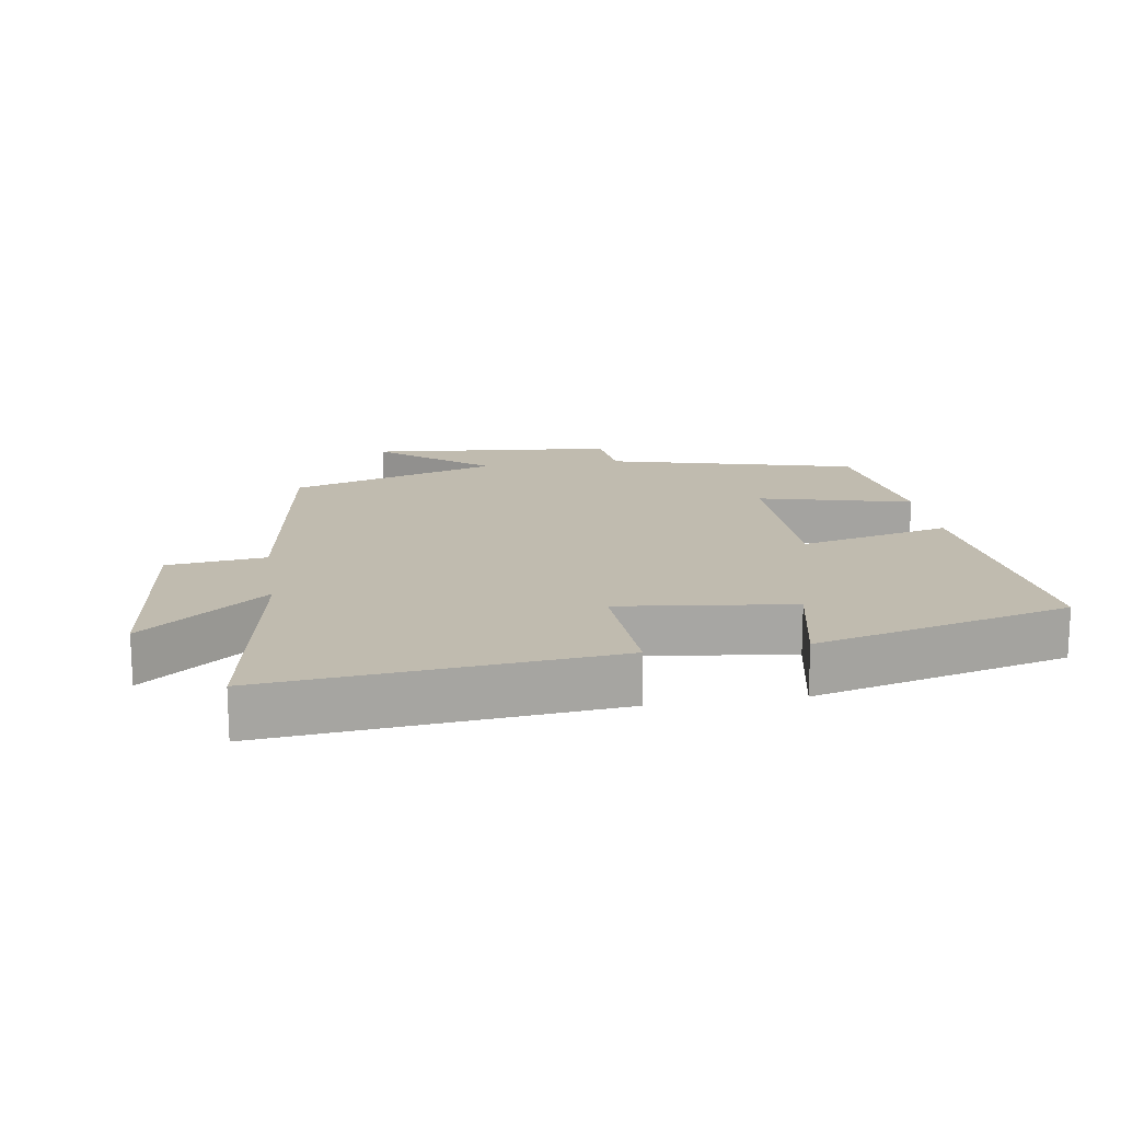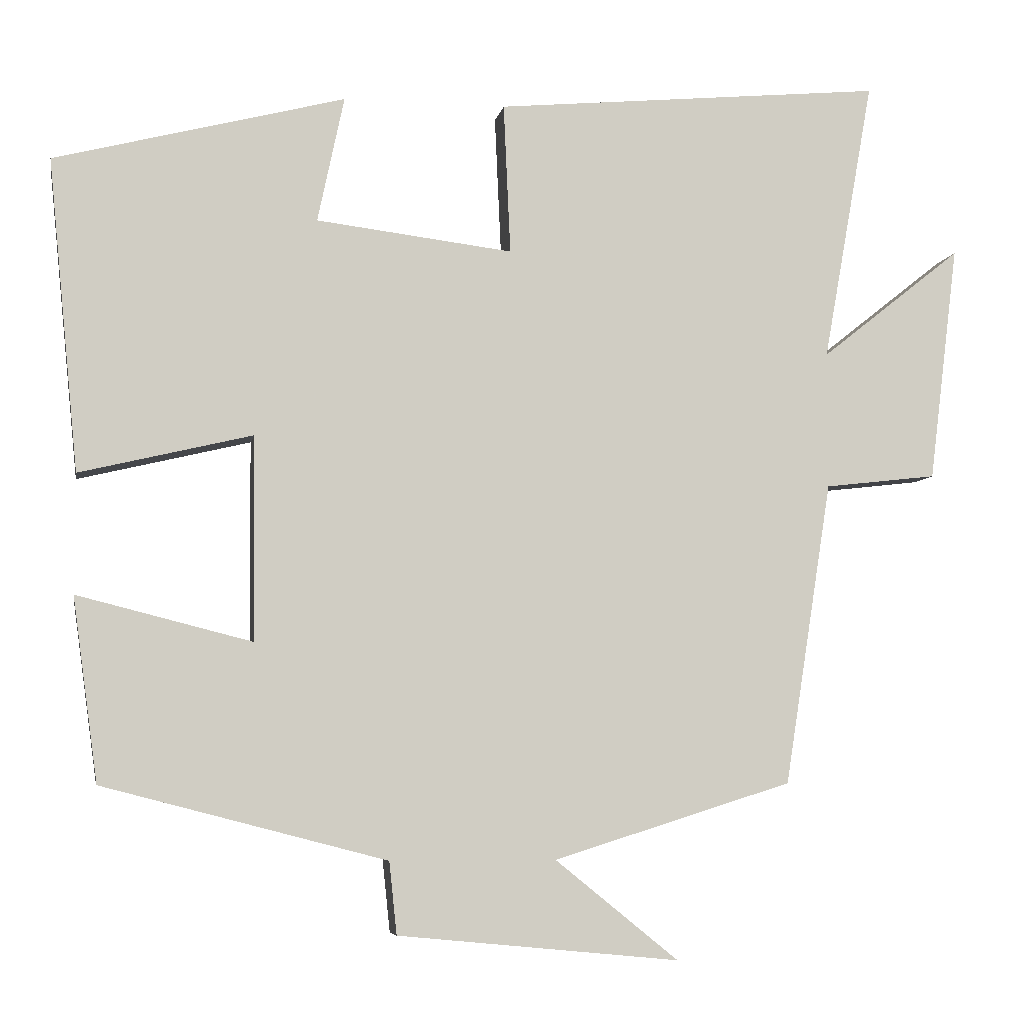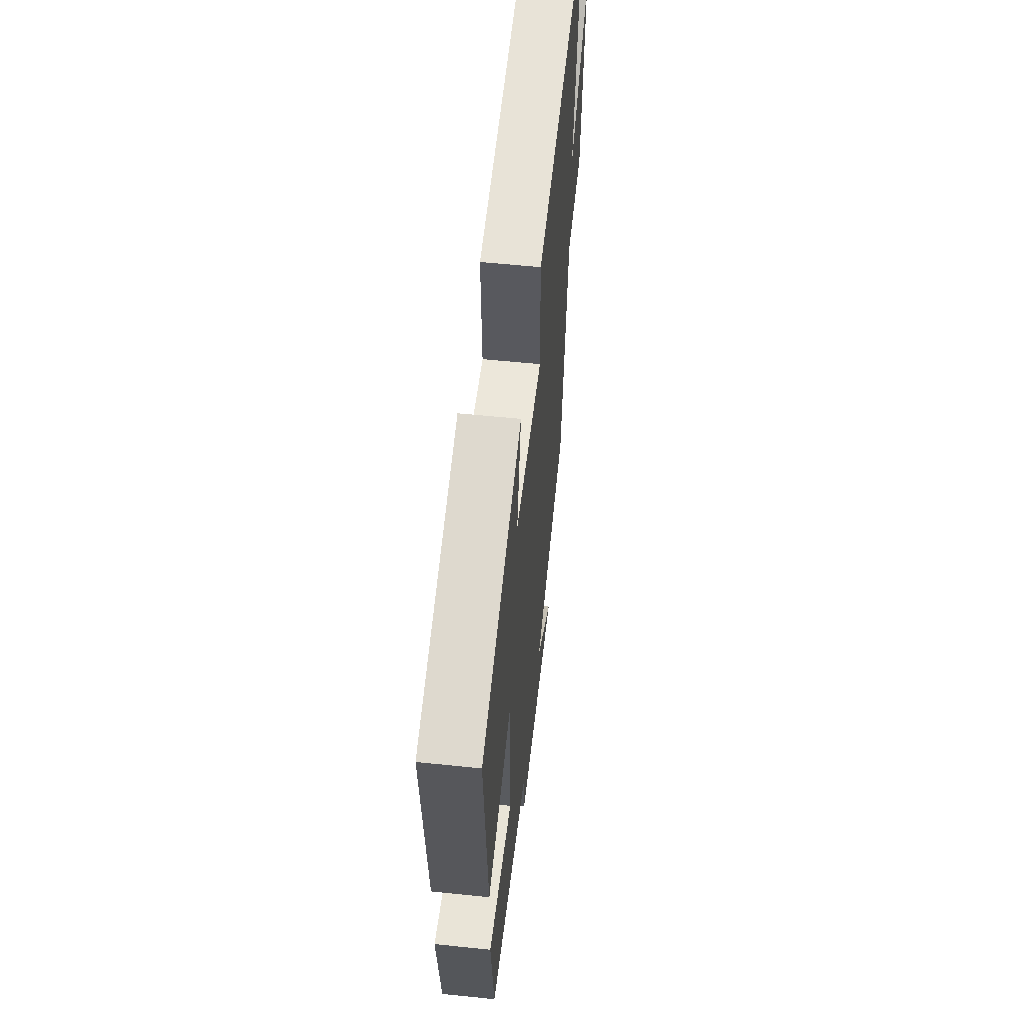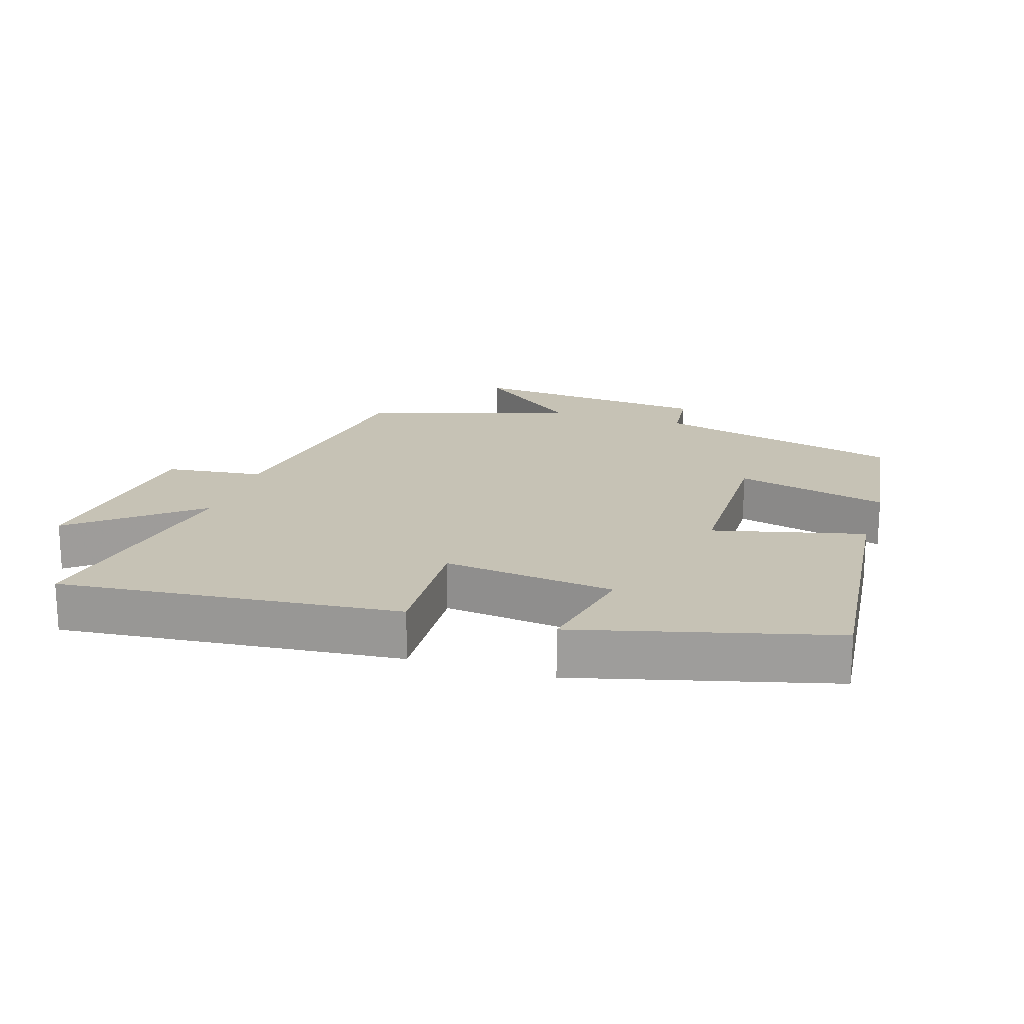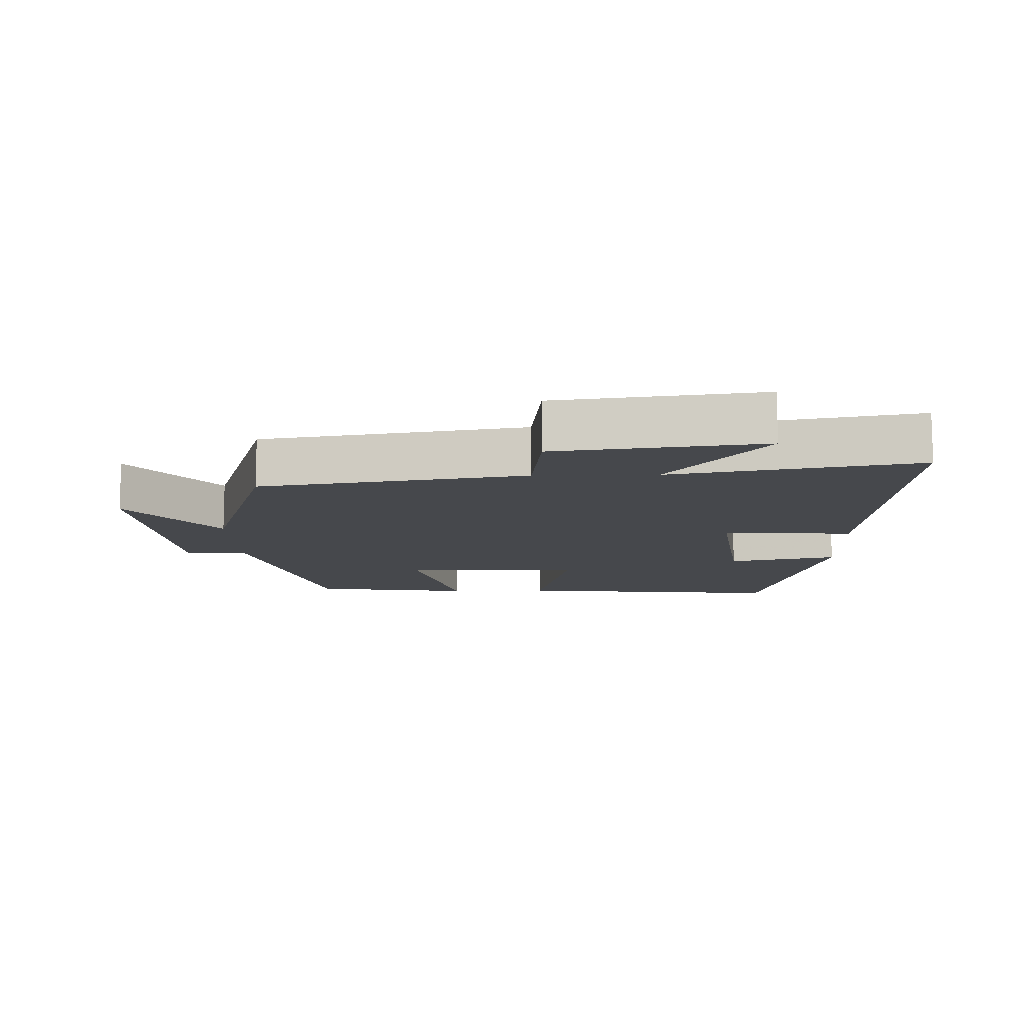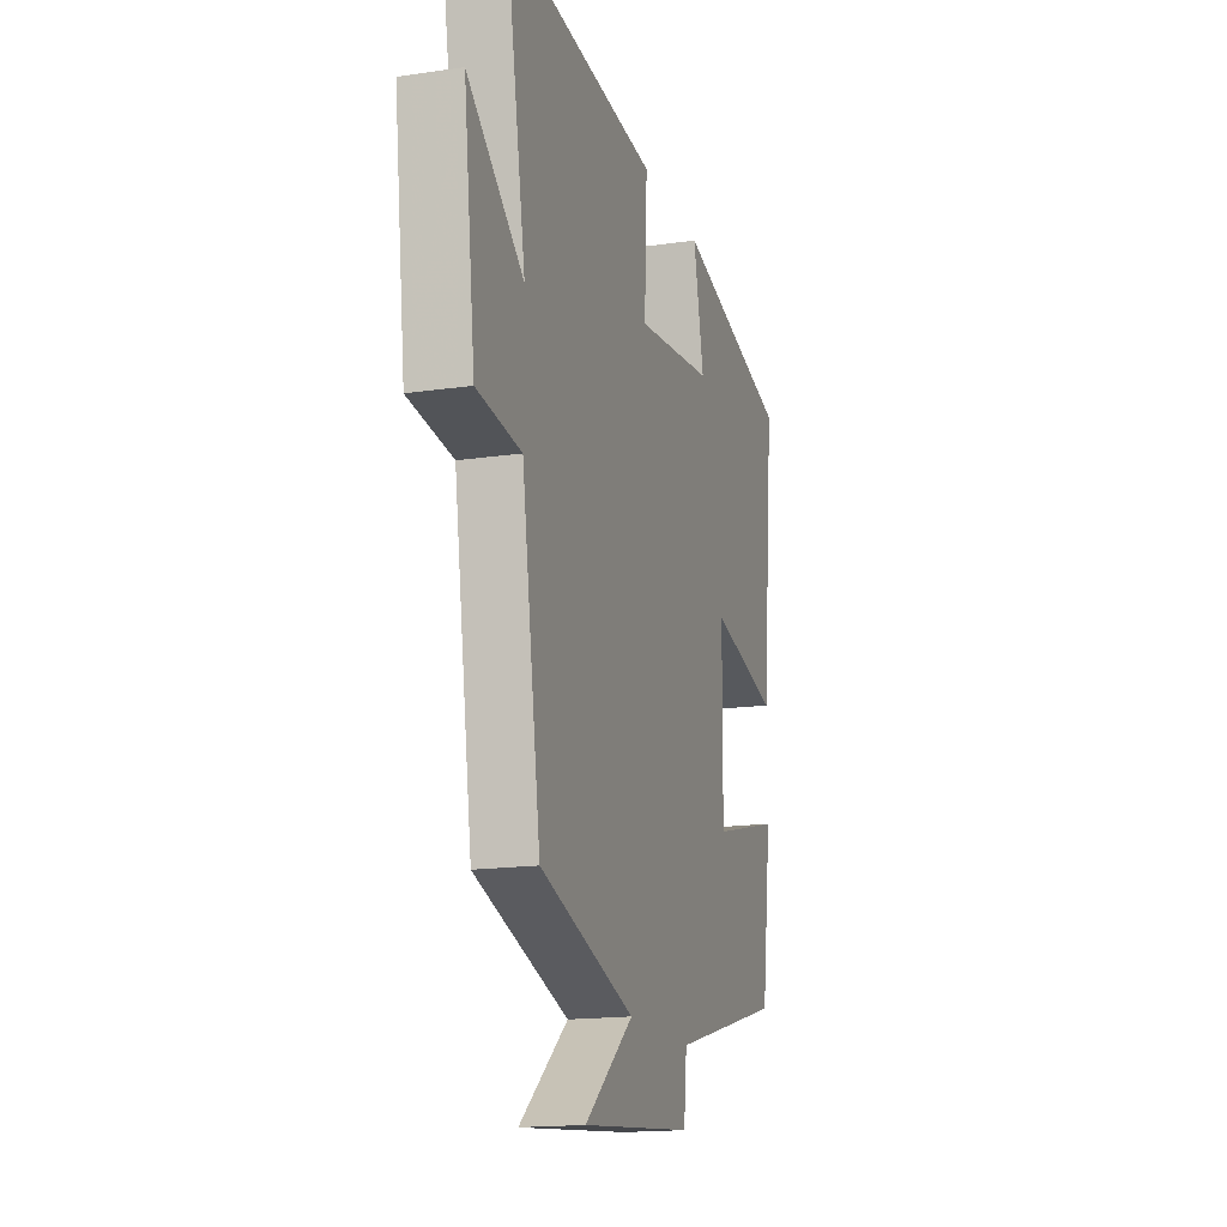
<metadata>
{"format":"obj","ext":"obj","renderer":"f3d","projection":"perspective","resolution":1024,"background":"white","views":[{"elev":16.1,"azim":-9.0,"up":"+Y"},{"elev":-6.1,"azim":169.9,"up":"+Z"},{"elev":56.7,"azim":96.2,"up":"+Z"},{"elev":18.9,"azim":17.3,"up":"+Y"},{"elev":-11.5,"azim":-88.4,"up":"+Y"},{"elev":-16.5,"azim":-73.4,"up":"+Z"}]}
</metadata>
<code>
v 0.467 0.07 -0.403
v 0.094 0.07 -0.5
v 0.084 0.07 -0.595
v -0.286 0.07 -0.631
v -0.124 0.07 -0.5
v -0.438 0.07 -0.401
v -0.5 0.07 -0.003
v -0.647 0.07 0.014
v -0.685 0.07 0.324
v -0.5 0.07 0.177
v -0.566 0.07 0.547
v -0.055 0.07 0.5
v -0.064 0.07 0.303
v 0.194 0.07 0.335
v 0.159 0.07 0.5
v 0.54 0.07 0.403
v 0.5 0.07 -0.006
v 0.273 0.07 0.048
v 0.271 0.07 -0.22
v 0.5 0.07 -0.162
v 0.467 0 -0.403
v 0.094 0 -0.5
v 0.084 0 -0.595
v -0.286 0 -0.631
v -0.124 0 -0.5
v -0.438 0 -0.401
v -0.5 0 -0.003
v -0.647 0 0.014
v -0.685 0 0.324
v -0.5 0 0.177
v -0.566 0 0.547
v -0.055 0 0.5
v -0.064 0 0.303
v 0.194 0 0.335
v 0.159 0 0.5
v 0.54 0 0.403
v 0.5 0 -0.006
v 0.273 0 0.048
v 0.271 0 -0.22
v 0.5 0 -0.162
f 19 20 1 2
f 18 19 2
f 16 17 18
f 15 16 18
f 14 15 18
f 13 14 18 2
f 10 11 12 13
f 10 13 2 3
f 7 8 9 10
f 5 6 7 10
f 5 10 3
f 3 4 5
f 22 21 40 39
f 22 39 38
f 38 37 36
f 38 36 35
f 38 35 34
f 22 38 34 33
f 33 32 31 30
f 23 22 33 30
f 30 29 28 27
f 30 27 26 25
f 23 30 25
f 25 24 23
f 1 21 22 2
f 2 22 23 3
f 3 23 24 4
f 4 24 25 5
f 5 25 26 6
f 6 26 27 7
f 7 27 28 8
f 8 28 29 9
f 9 29 30 10
f 10 30 31 11
f 11 31 32 12
f 12 32 33 13
f 13 33 34 14
f 14 34 35 15
f 15 35 36 16
f 16 36 37 17
f 17 37 38 18
f 18 38 39 19
f 19 39 40 20
f 20 40 21 1

</code>
